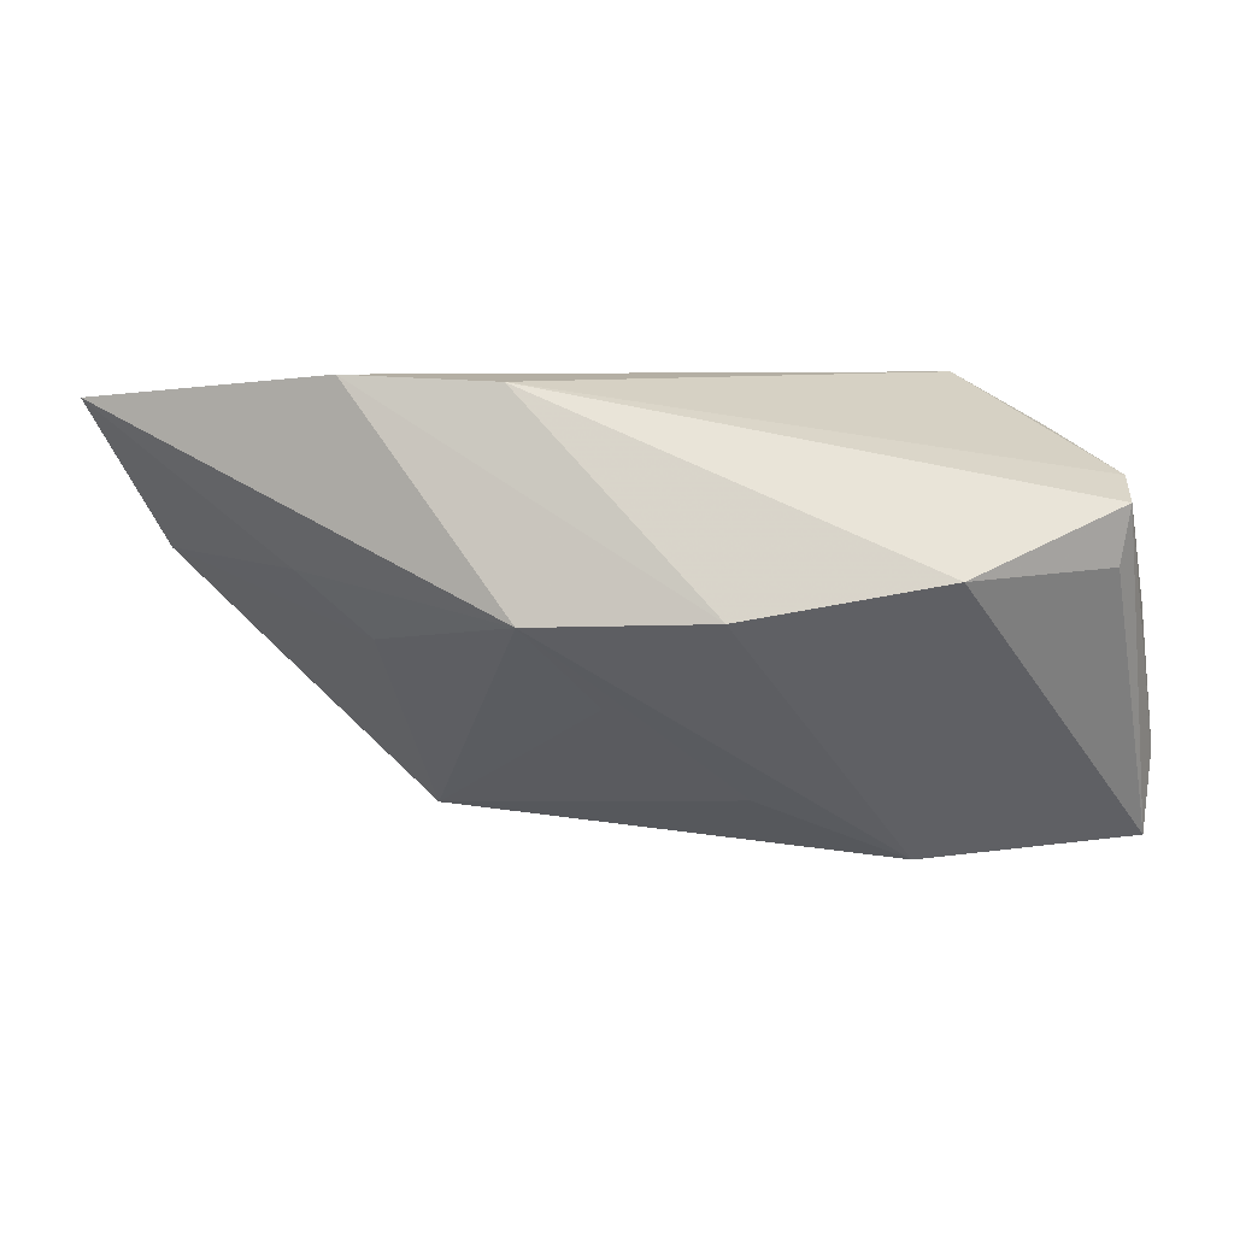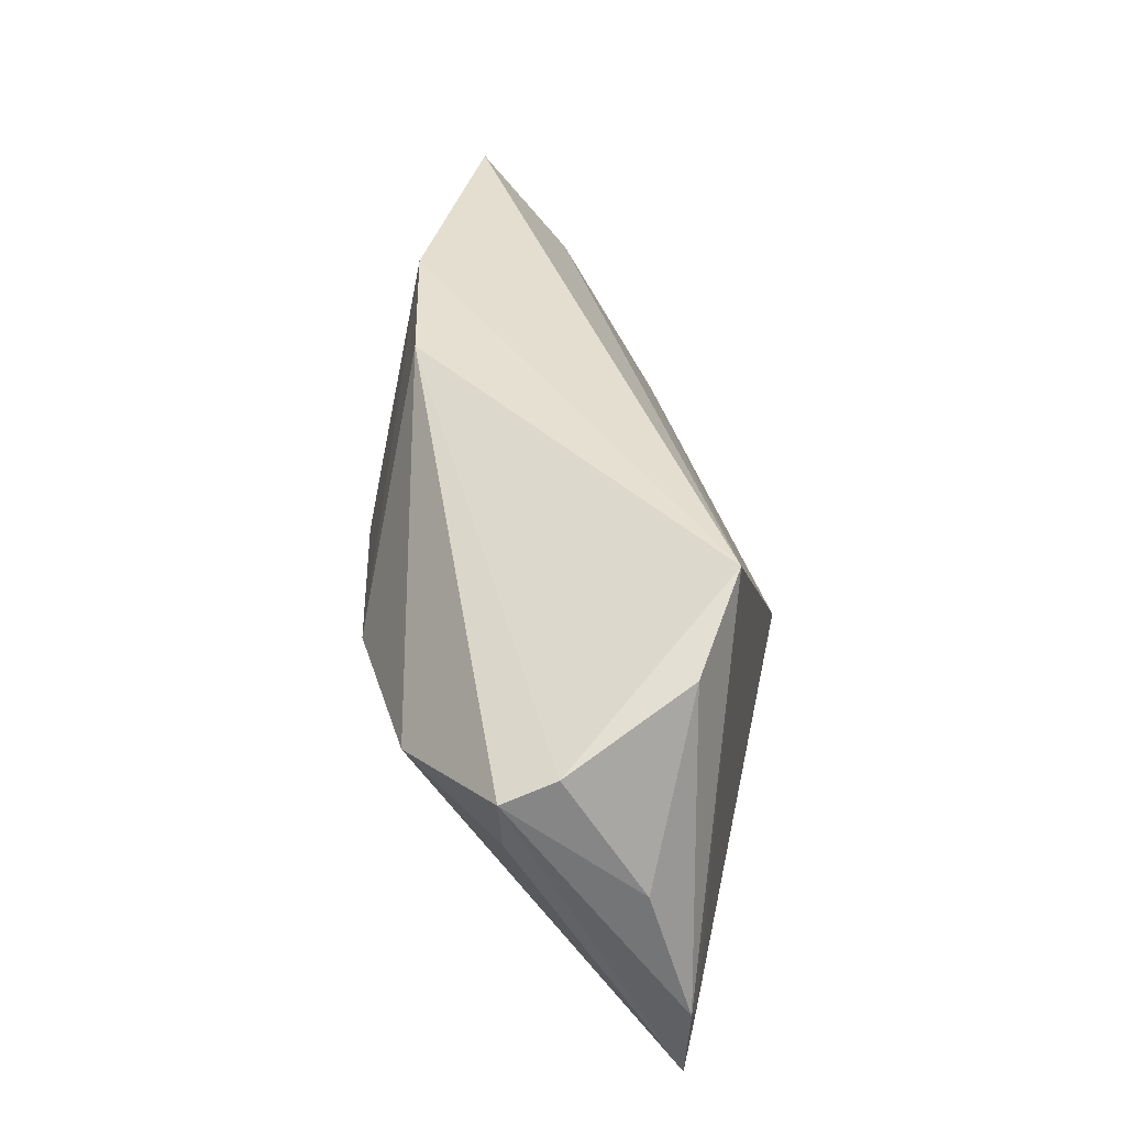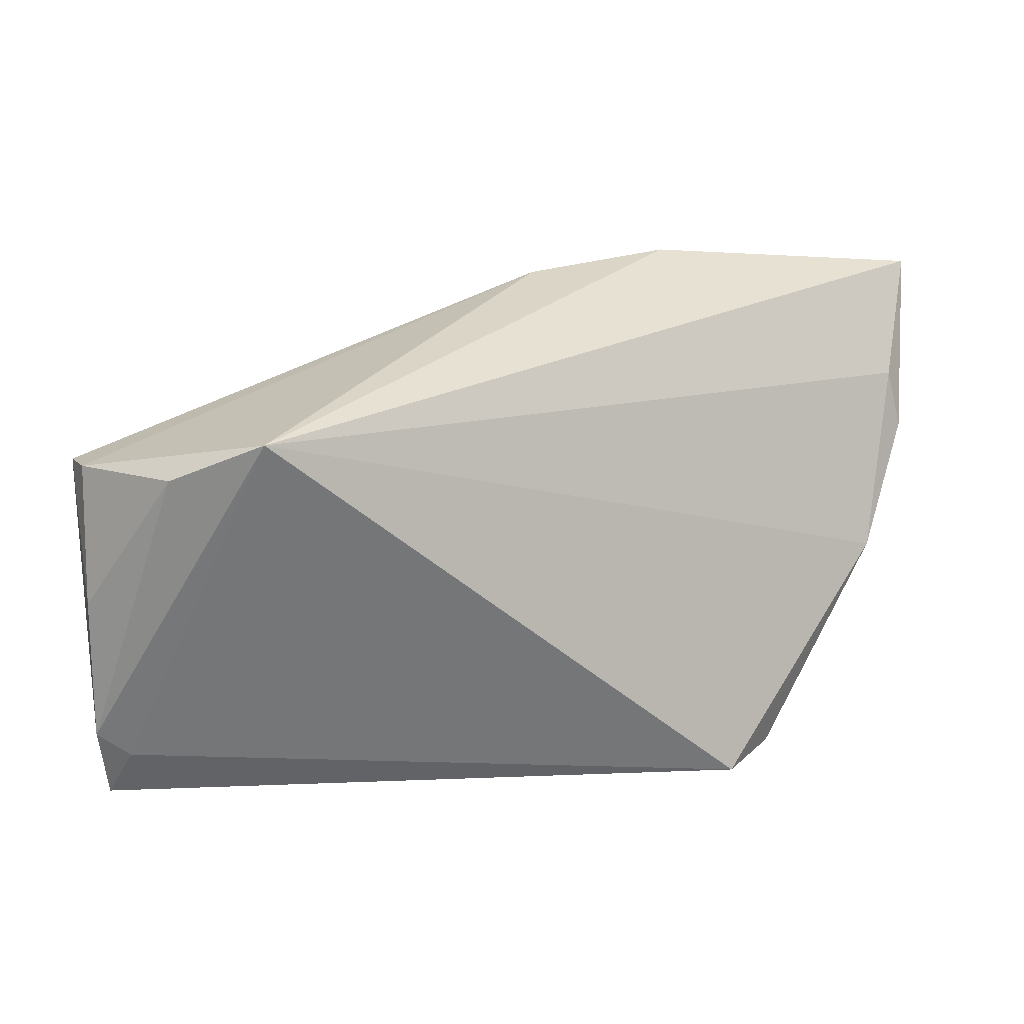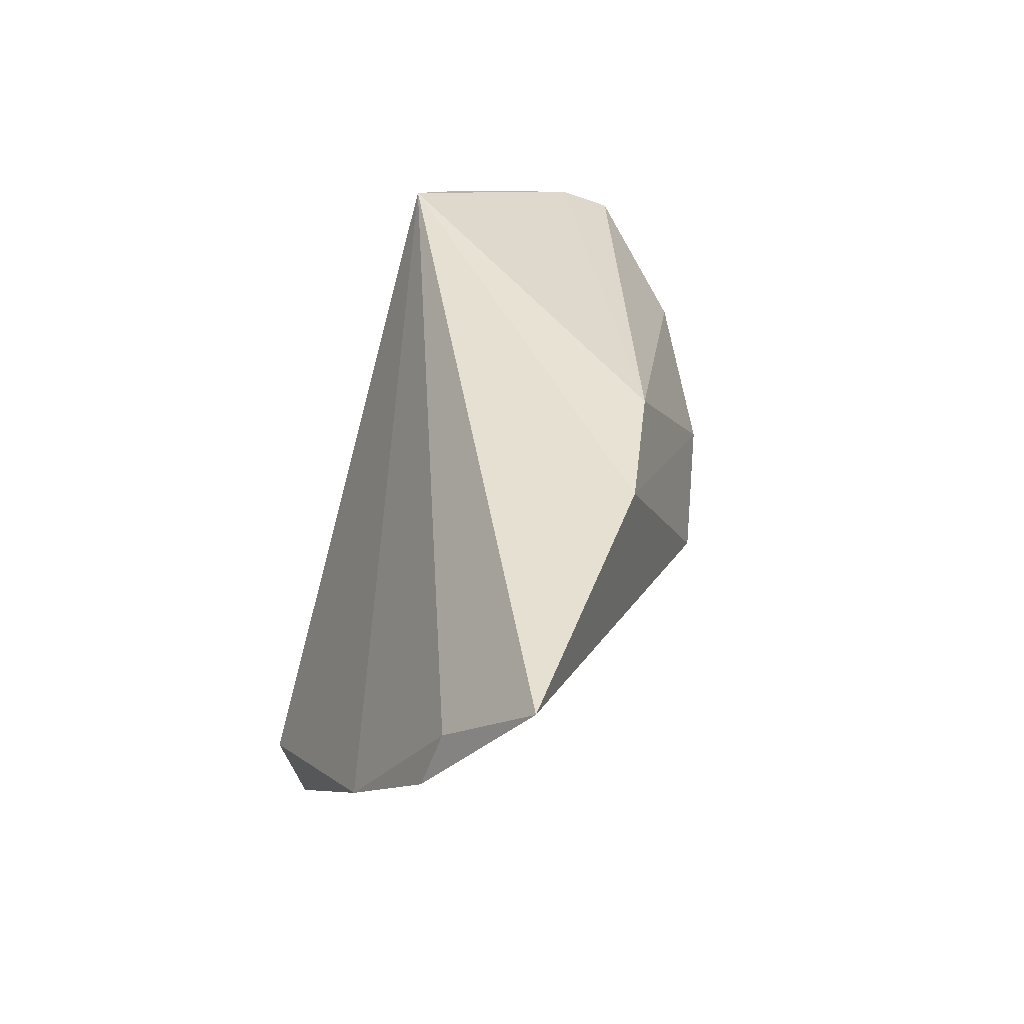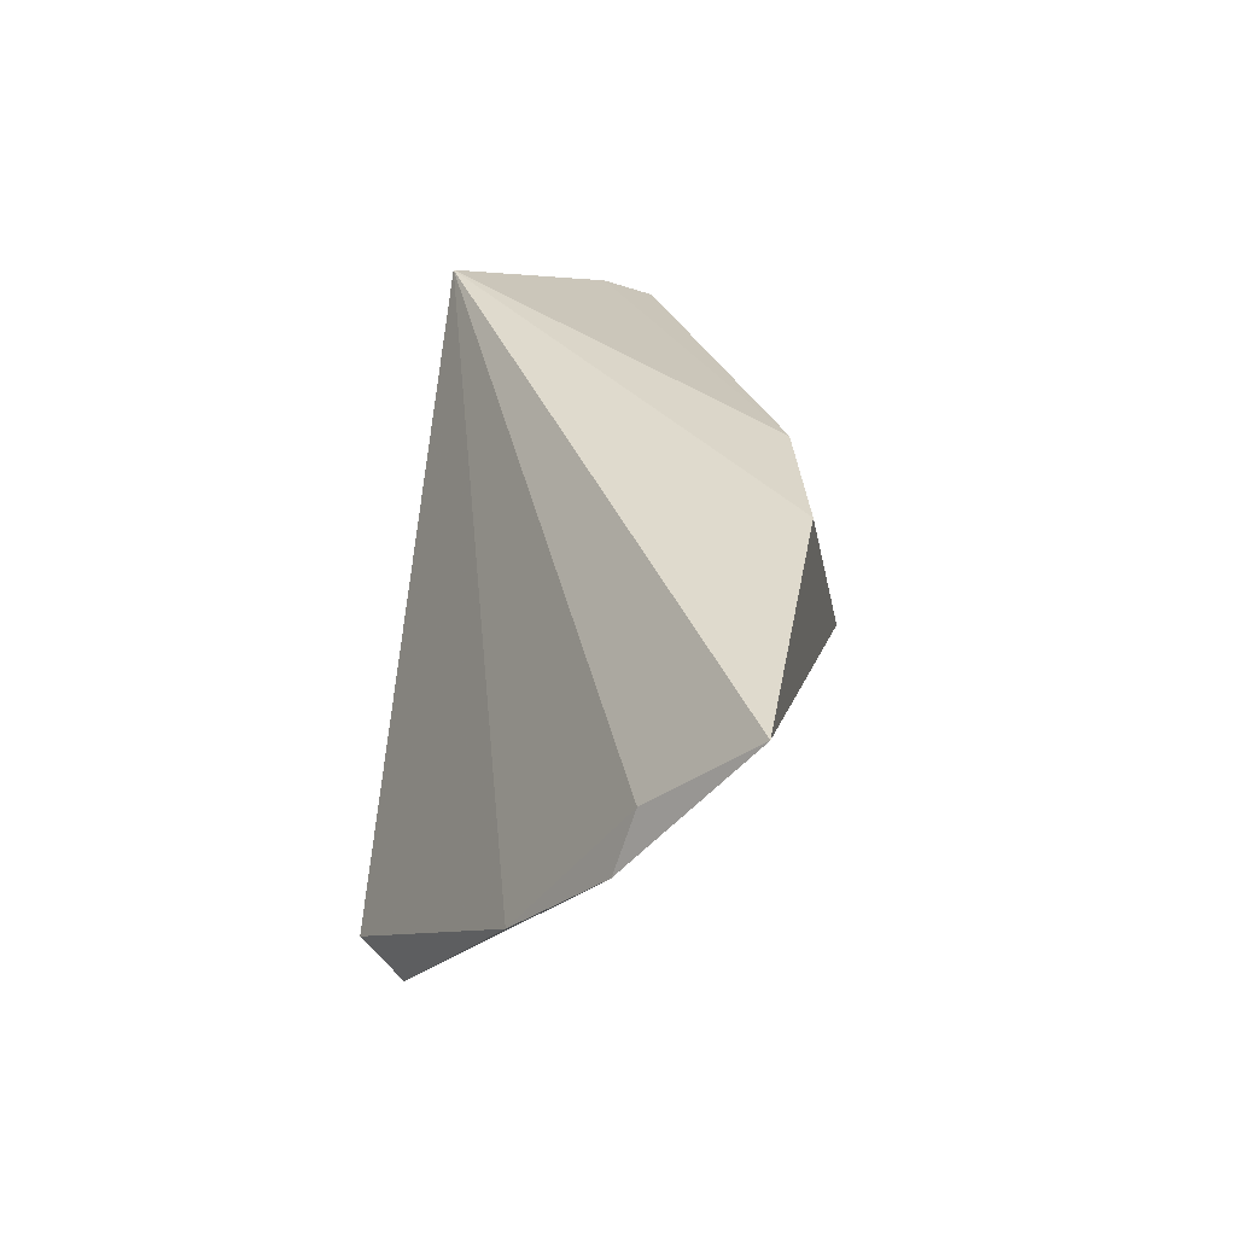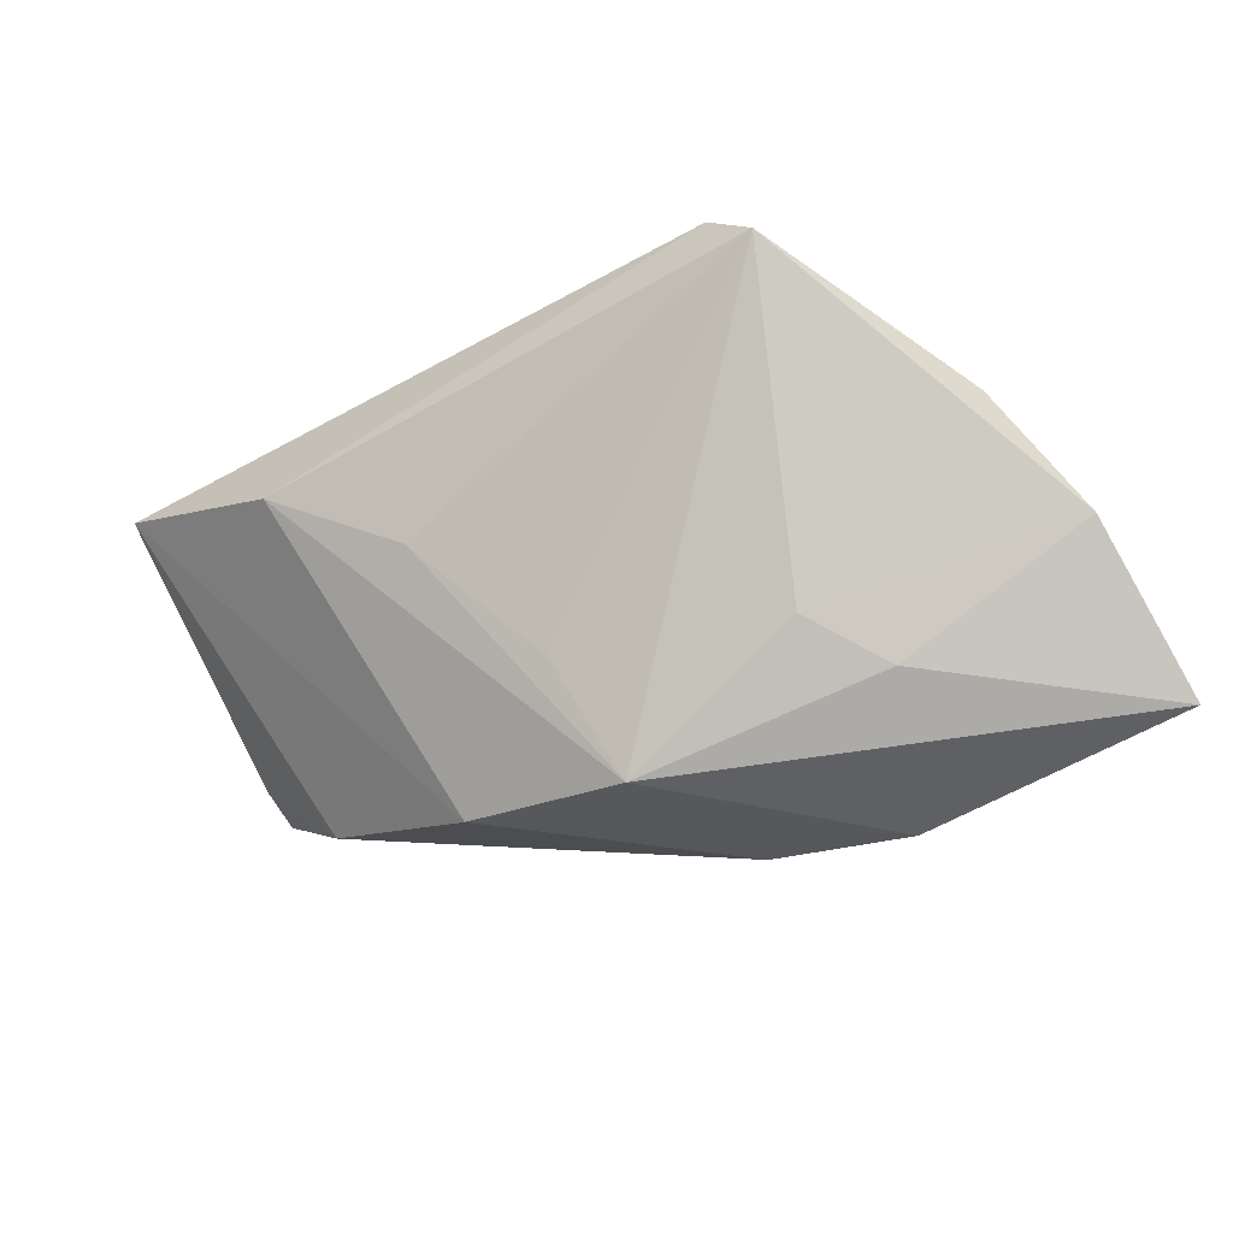
<metadata>
{"format":"obj","ext":"obj","renderer":"f3d","projection":"perspective","resolution":1024,"background":"white","views":[{"elev":6.9,"azim":-155.3,"up":"+Y"},{"elev":38.4,"azim":-79.2,"up":"+Y"},{"elev":33.7,"azim":-5.0,"up":"+Y"},{"elev":40.7,"azim":108.7,"up":"+Y"},{"elev":31.8,"azim":98.7,"up":"+Y"},{"elev":-46.6,"azim":30.7,"up":"+Z"}]}
</metadata>
<code>
v 0.05911 0.02117 -0.02424
v -0.03514 0.004351 -0.01244
v 0.02682 0.02387 -0.02497
v 0.005709 -0.000565 -0.0268
v -0.04704 0.005098 0.0006006
v -0.04817 0.0115 0.000403
v 0.05568 0.01076 -0.01294
v -0.01459 0.0003436 -0.02228
v -0.02411 -0.02792 0.007568
v -0.0468 -0.01587 0.01951
v 0.03136 -0.02732 0.01959
v 0.05725 0.004089 -0.01094
v 0.0346 0.003498 -0.02139
v -0.04628 -0.0254 0.01893
v -0.04302 -0.01925 0.01959
v -0.04619 0.01387 0.005967
v -0.009263 -0.02103 -0.001778
v -0.02387 0.02387 0.01959
v 0.03696 -0.02787 0.01359
v -0.03498 0.01829 0.01722
v 0.009625 0.02319 -0.02128
v 0.05158 -0.007407 -0.0002884
v 0.02763 -0.004067 -0.01684
v -0.04637 5.828e-05 0.01472
v 0.001928 -0.0101 -0.01495
f 1 18 7
f 14 9 11
f 8 9 14
f 10 6 14
f 11 9 19
f 4 9 8
f 4 13 23
f 23 19 4
f 1 13 4
f 10 18 20
f 10 14 15
f 15 14 11
f 15 18 10
f 11 18 15
f 8 14 2
f 11 19 22
f 22 18 11
f 22 7 18
f 17 19 9
f 9 4 17
f 24 6 10
f 10 20 24
f 16 20 18
f 6 24 16
f 16 24 20
f 21 16 18
f 6 16 21
f 21 2 6
f 8 2 21
f 5 14 6
f 6 2 5
f 5 2 14
f 1 7 12
f 7 22 12
f 12 13 1
f 12 22 19
f 23 13 12
f 12 19 23
f 25 4 19
f 19 17 25
f 25 17 4
f 3 18 1
f 3 21 18
f 1 4 3
f 3 4 8
f 8 21 3

</code>
